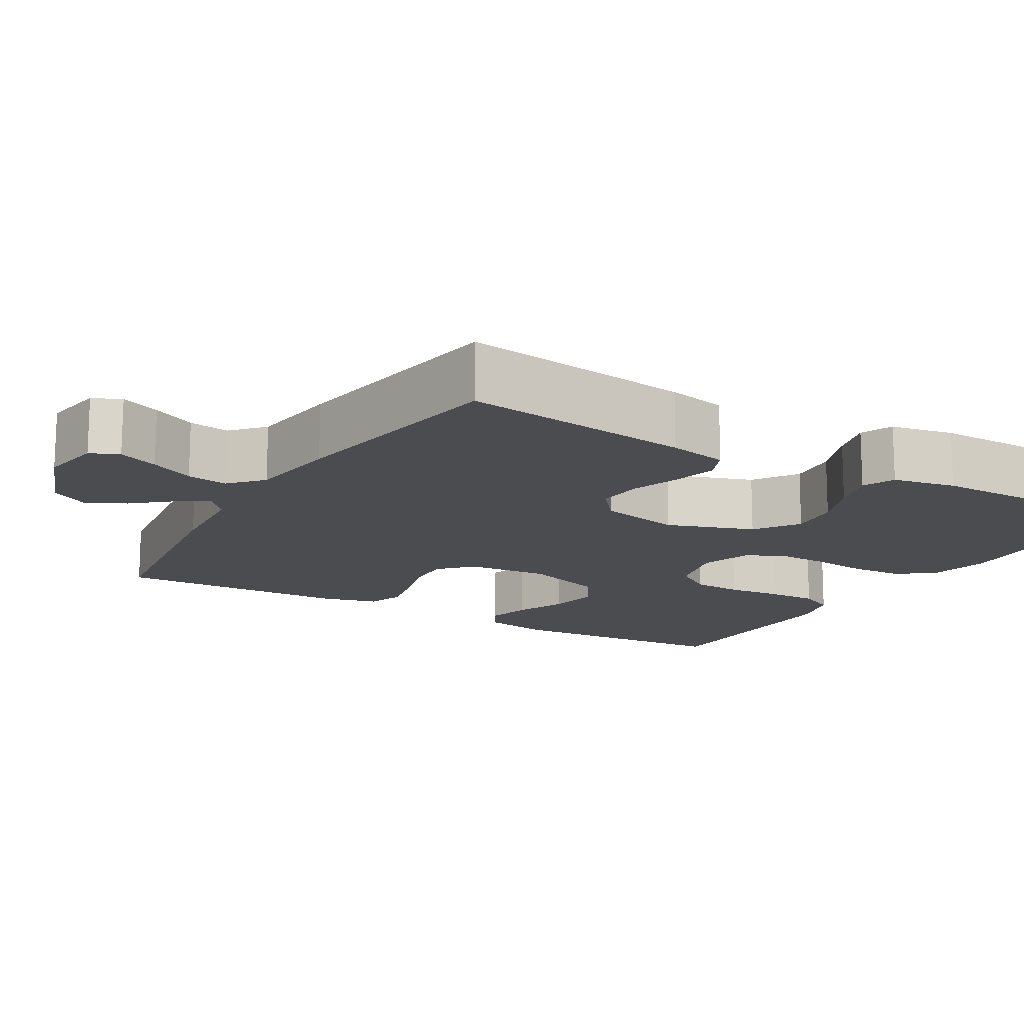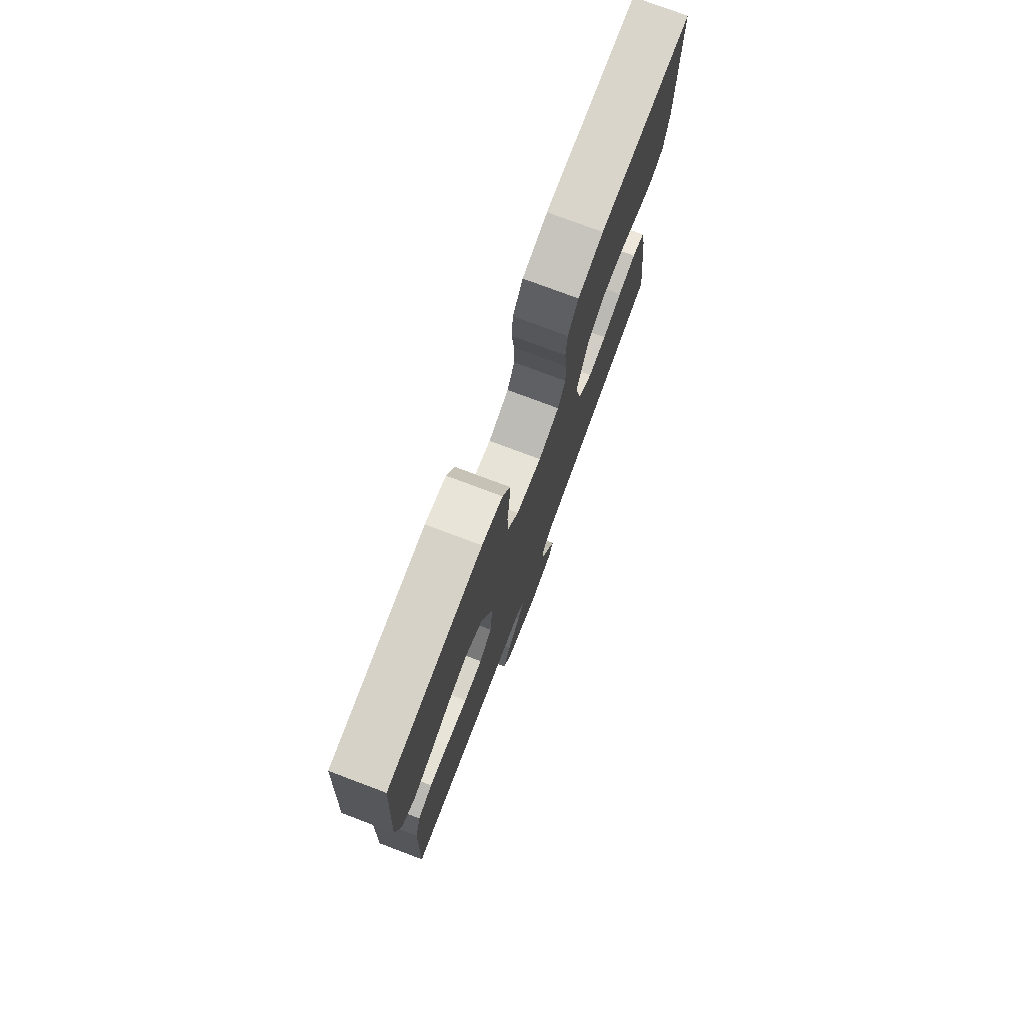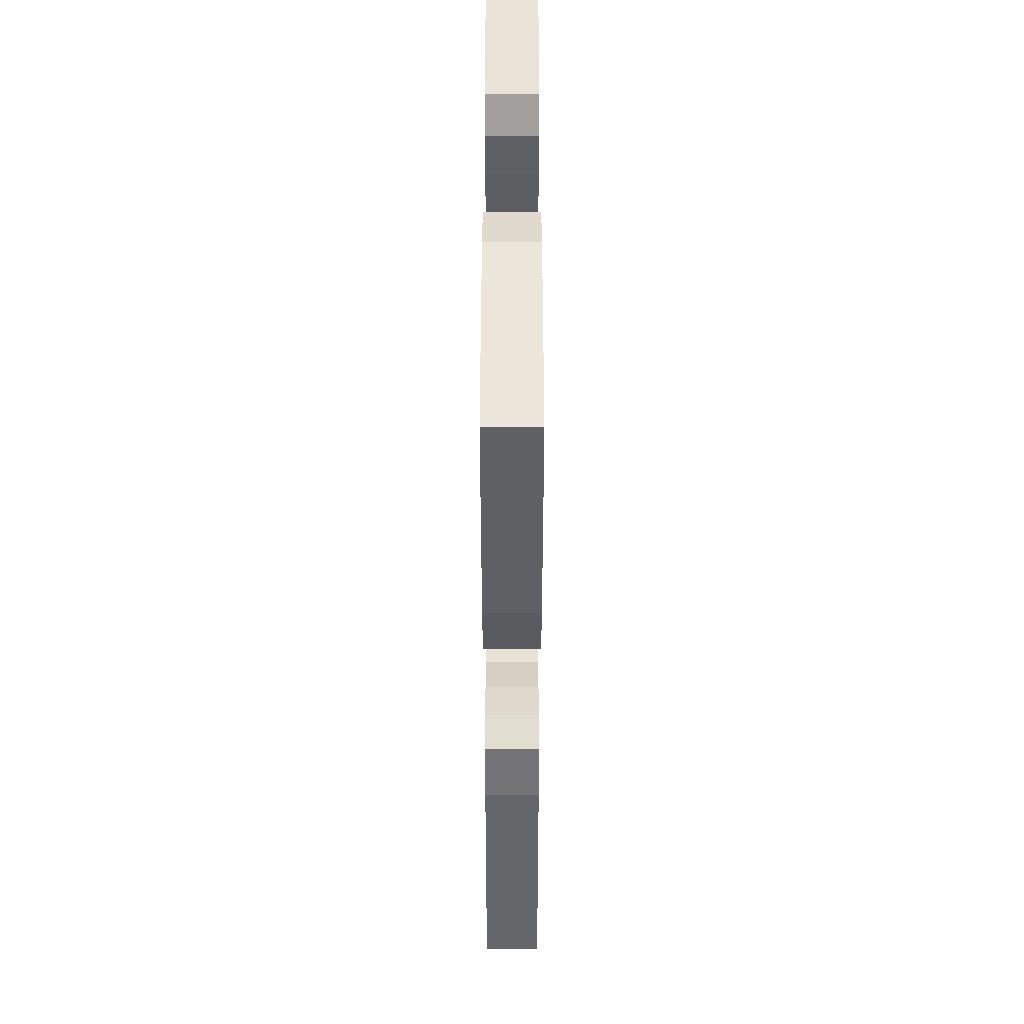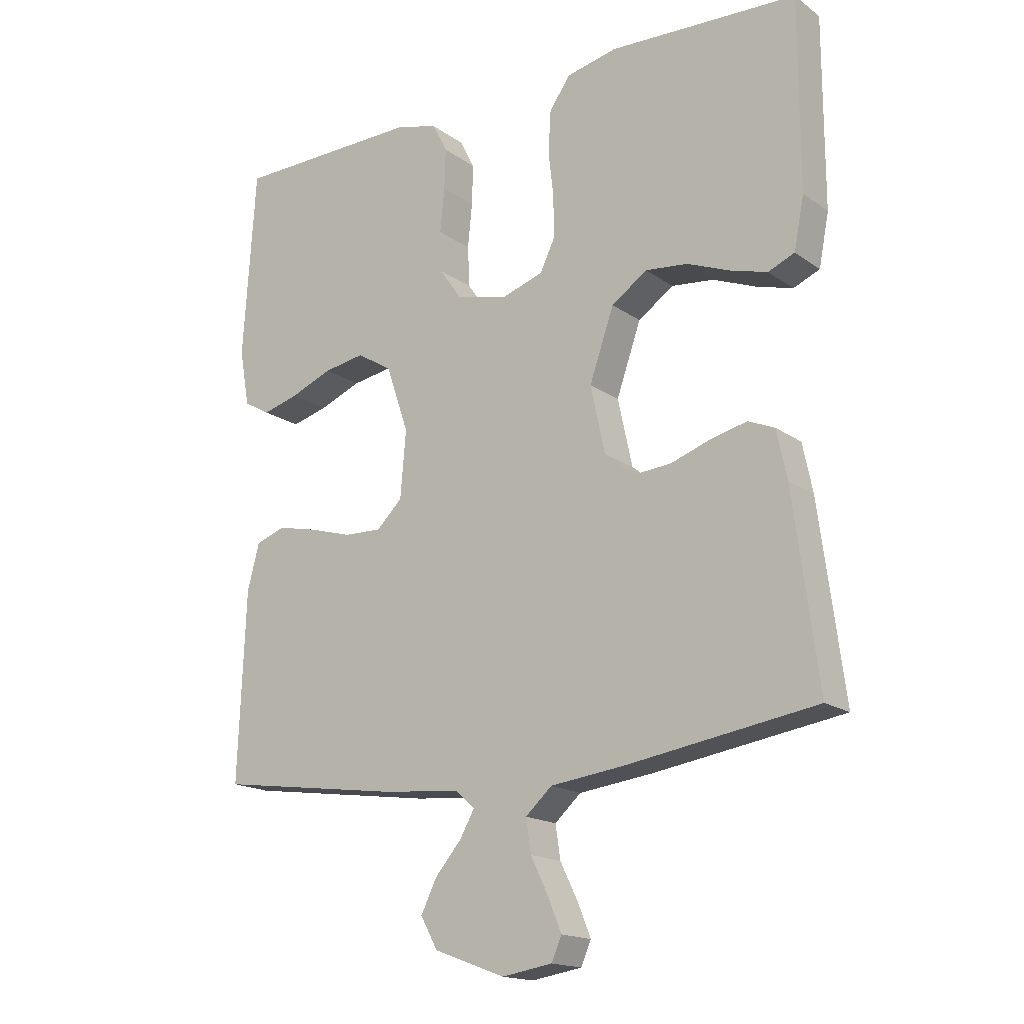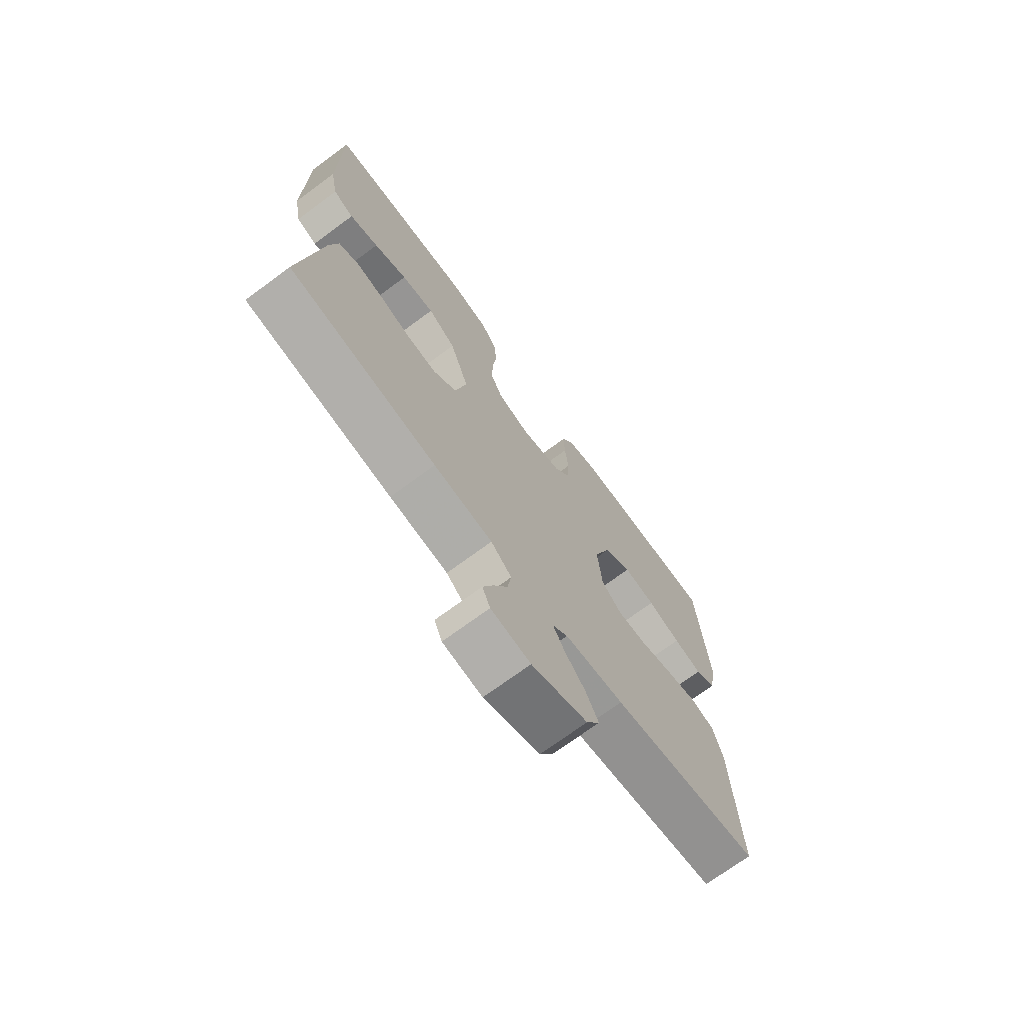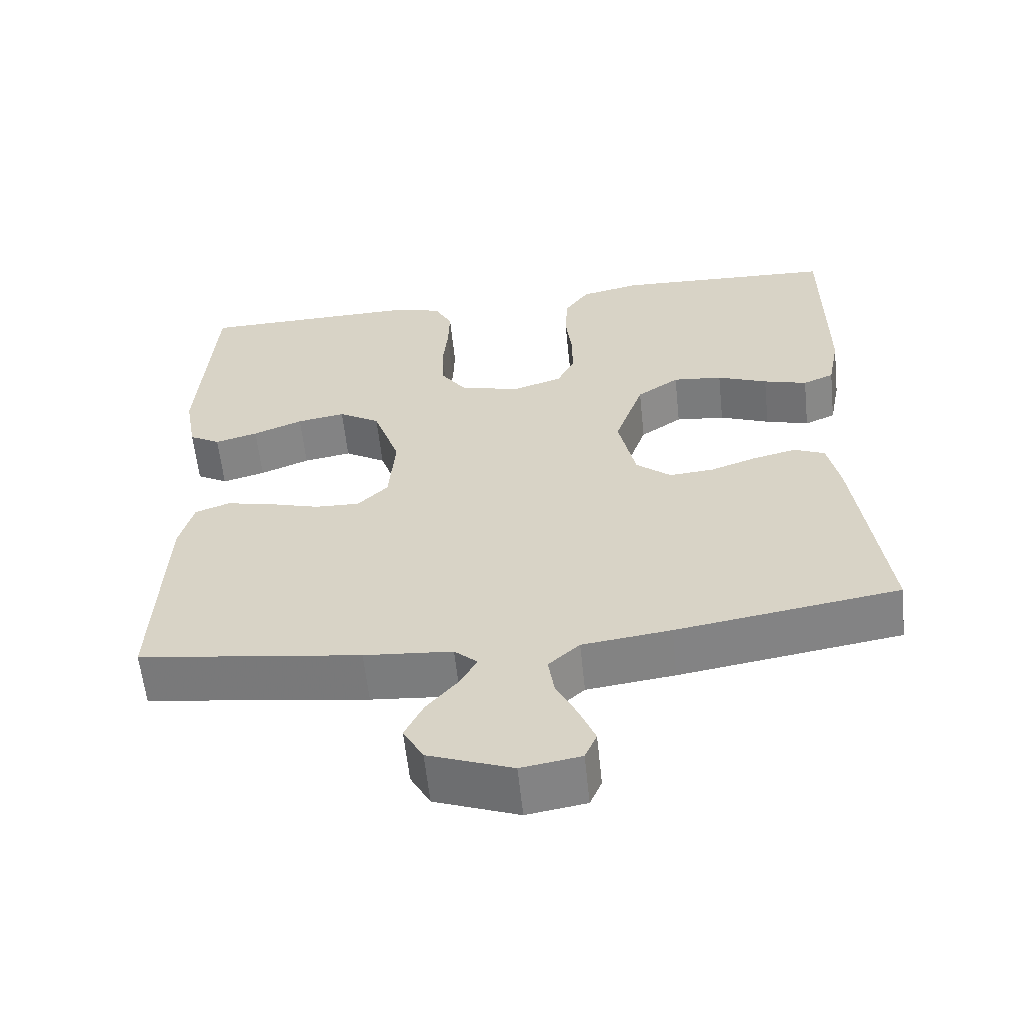
<metadata>
{"format":"obj","ext":"obj","renderer":"f3d","projection":"perspective","resolution":1024,"background":"white","views":[{"elev":-14.9,"azim":-120.6,"up":"+Y"},{"elev":77.0,"azim":110.6,"up":"+Z"},{"elev":45.5,"azim":-90.0,"up":"+Z"},{"elev":-16.9,"azim":-144.1,"up":"+Z"},{"elev":-72.1,"azim":-53.6,"up":"+Z"},{"elev":-59.8,"azim":-174.0,"up":"+Z"}]}
</metadata>
<code>
v -0.5 0.07 -0.5
v -0.461 0.07 -0.2
v -0.445 0.07 -0.123
v -0.403 0.07 -0.105
v -0.345 0.07 -0.119
v -0.282 0.07 -0.141
v -0.222 0.07 -0.146
v -0.175 0.07 -0.107
v -0.152 0.07 0
v -0.191 0.07 0.112
v -0.248 0.07 0.151
v -0.315 0.07 0.144
v -0.383 0.07 0.117
v -0.442 0.07 0.1
v -0.484 0.07 0.118
v -0.5 0.07 0.2
v -0.5 0.07 0.5
v -0.2 0.07 0.513
v -0.119 0.07 0.495
v -0.086 0.07 0.447
v -0.082 0.07 0.381
v -0.09 0.07 0.309
v -0.091 0.07 0.242
v -0.067 0.07 0.192
v 0 0.07 0.17
v 0.082 0.07 0.191
v 0.116 0.07 0.24
v 0.119 0.07 0.305
v 0.112 0.07 0.376
v 0.11 0.07 0.44
v 0.134 0.07 0.487
v 0.2 0.07 0.505
v 0.5 0.07 0.5
v 0.52 0.07 0.2
v 0.504 0.07 0.11
v 0.462 0.07 0.086
v 0.404 0.07 0.102
v 0.337 0.07 0.129
v 0.272 0.07 0.14
v 0.216 0.07 0.106
v 0.18 0.07 0
v 0.189 0.07 -0.106
v 0.23 0.07 -0.146
v 0.29 0.07 -0.144
v 0.359 0.07 -0.124
v 0.422 0.07 -0.11
v 0.469 0.07 -0.127
v 0.488 0.07 -0.2
v 0.5 0.07 -0.5
v 0.2 0.07 -0.542
v 0.081 0.07 -0.552
v 0.05 0.07 -0.58
v 0.073 0.07 -0.621
v 0.115 0.07 -0.67
v 0.14 0.07 -0.721
v 0.113 0.07 -0.77
v 0 0.07 -0.812
v -0.08 0.07 -0.799
v -0.096 0.07 -0.762
v -0.075 0.07 -0.71
v -0.047 0.07 -0.653
v -0.039 0.07 -0.6
v -0.081 0.07 -0.562
v -0.2 0.07 -0.547
v -0.5 0 -0.5
v -0.461 0 -0.2
v -0.445 0 -0.123
v -0.403 0 -0.105
v -0.345 0 -0.119
v -0.282 0 -0.141
v -0.222 0 -0.146
v -0.175 0 -0.107
v -0.152 0 0
v -0.191 0 0.112
v -0.248 0 0.151
v -0.315 0 0.144
v -0.383 0 0.117
v -0.442 0 0.1
v -0.484 0 0.118
v -0.5 0 0.2
v -0.5 0 0.5
v -0.2 0 0.513
v -0.119 0 0.495
v -0.086 0 0.447
v -0.082 0 0.381
v -0.09 0 0.309
v -0.091 0 0.242
v -0.067 0 0.192
v 0 0 0.17
v 0.082 0 0.191
v 0.116 0 0.24
v 0.119 0 0.305
v 0.112 0 0.376
v 0.11 0 0.44
v 0.134 0 0.487
v 0.2 0 0.505
v 0.5 0 0.5
v 0.52 0 0.2
v 0.504 0 0.11
v 0.462 0 0.086
v 0.404 0 0.102
v 0.337 0 0.129
v 0.272 0 0.14
v 0.216 0 0.106
v 0.18 0 0
v 0.189 0 -0.106
v 0.23 0 -0.146
v 0.29 0 -0.144
v 0.359 0 -0.124
v 0.422 0 -0.11
v 0.469 0 -0.127
v 0.488 0 -0.2
v 0.5 0 -0.5
v 0.2 0 -0.542
v 0.081 0 -0.552
v 0.05 0 -0.58
v 0.073 0 -0.621
v 0.115 0 -0.67
v 0.14 0 -0.721
v 0.113 0 -0.77
v 0 0 -0.812
v -0.08 0 -0.799
v -0.096 0 -0.762
v -0.075 0 -0.71
v -0.047 0 -0.653
v -0.039 0 -0.6
v -0.081 0 -0.562
v -0.2 0 -0.547
f 4 5 6
f 3 4 6
f 2 3 6
f 1 2 6
f 64 1 6
f 63 64 6
f 62 63 6 7
f 59 60 61
f 58 59 61
f 57 58 61
f 56 57 61
f 55 56 61
f 54 55 61
f 53 54 61
f 52 53 61 62
f 62 7 8
f 52 62 8
f 51 52 8
f 49 50 51
f 48 49 51
f 47 48 51
f 46 47 51
f 45 46 51
f 44 45 51
f 43 44 51
f 51 8 9
f 43 51 9
f 42 43 9
f 36 37 38
f 35 36 38
f 34 35 38
f 33 34 38
f 32 33 38
f 31 32 38
f 30 31 38
f 29 30 38
f 28 29 38
f 27 28 38 39
f 26 27 39 40
f 20 21 22
f 19 20 22
f 18 19 22
f 17 18 22
f 16 17 22
f 15 16 22
f 14 15 22
f 13 14 22
f 12 13 22
f 11 12 22 23
f 10 11 23 24
f 10 24 25
f 9 10 25
f 42 9 25
f 41 42 25
f 25 26 40 41
f 70 69 68
f 70 68 67
f 70 67 66
f 70 66 65
f 70 65 128
f 70 128 127
f 71 70 127 126
f 125 124 123
f 125 123 122
f 125 122 121
f 125 121 120
f 125 120 119
f 125 119 118
f 125 118 117
f 126 125 117 116
f 72 71 126
f 72 126 116
f 72 116 115
f 115 114 113
f 115 113 112
f 115 112 111
f 115 111 110
f 115 110 109
f 115 109 108
f 115 108 107
f 73 72 115
f 73 115 107
f 73 107 106
f 102 101 100
f 102 100 99
f 102 99 98
f 102 98 97
f 102 97 96
f 102 96 95
f 102 95 94
f 102 94 93
f 102 93 92
f 103 102 92 91
f 104 103 91 90
f 86 85 84
f 86 84 83
f 86 83 82
f 86 82 81
f 86 81 80
f 86 80 79
f 86 79 78
f 86 78 77
f 86 77 76
f 87 86 76 75
f 88 87 75 74
f 89 88 74
f 89 74 73
f 89 73 106
f 89 106 105
f 105 104 90 89
f 1 65 66 2
f 2 66 67 3
f 3 67 68 4
f 4 68 69 5
f 5 69 70 6
f 6 70 71 7
f 7 71 72 8
f 8 72 73 9
f 9 73 74 10
f 10 74 75 11
f 11 75 76 12
f 12 76 77 13
f 13 77 78 14
f 14 78 79 15
f 15 79 80 16
f 16 80 81 17
f 17 81 82 18
f 18 82 83 19
f 19 83 84 20
f 20 84 85 21
f 21 85 86 22
f 22 86 87 23
f 23 87 88 24
f 24 88 89 25
f 25 89 90 26
f 26 90 91 27
f 27 91 92 28
f 28 92 93 29
f 29 93 94 30
f 30 94 95 31
f 31 95 96 32
f 32 96 97 33
f 33 97 98 34
f 34 98 99 35
f 35 99 100 36
f 36 100 101 37
f 37 101 102 38
f 38 102 103 39
f 39 103 104 40
f 40 104 105 41
f 41 105 106 42
f 42 106 107 43
f 43 107 108 44
f 44 108 109 45
f 45 109 110 46
f 46 110 111 47
f 47 111 112 48
f 48 112 113 49
f 49 113 114 50
f 50 114 115 51
f 51 115 116 52
f 52 116 117 53
f 53 117 118 54
f 54 118 119 55
f 55 119 120 56
f 56 120 121 57
f 57 121 122 58
f 58 122 123 59
f 59 123 124 60
f 60 124 125 61
f 61 125 126 62
f 62 126 127 63
f 63 127 128 64
f 64 128 65 1

</code>
